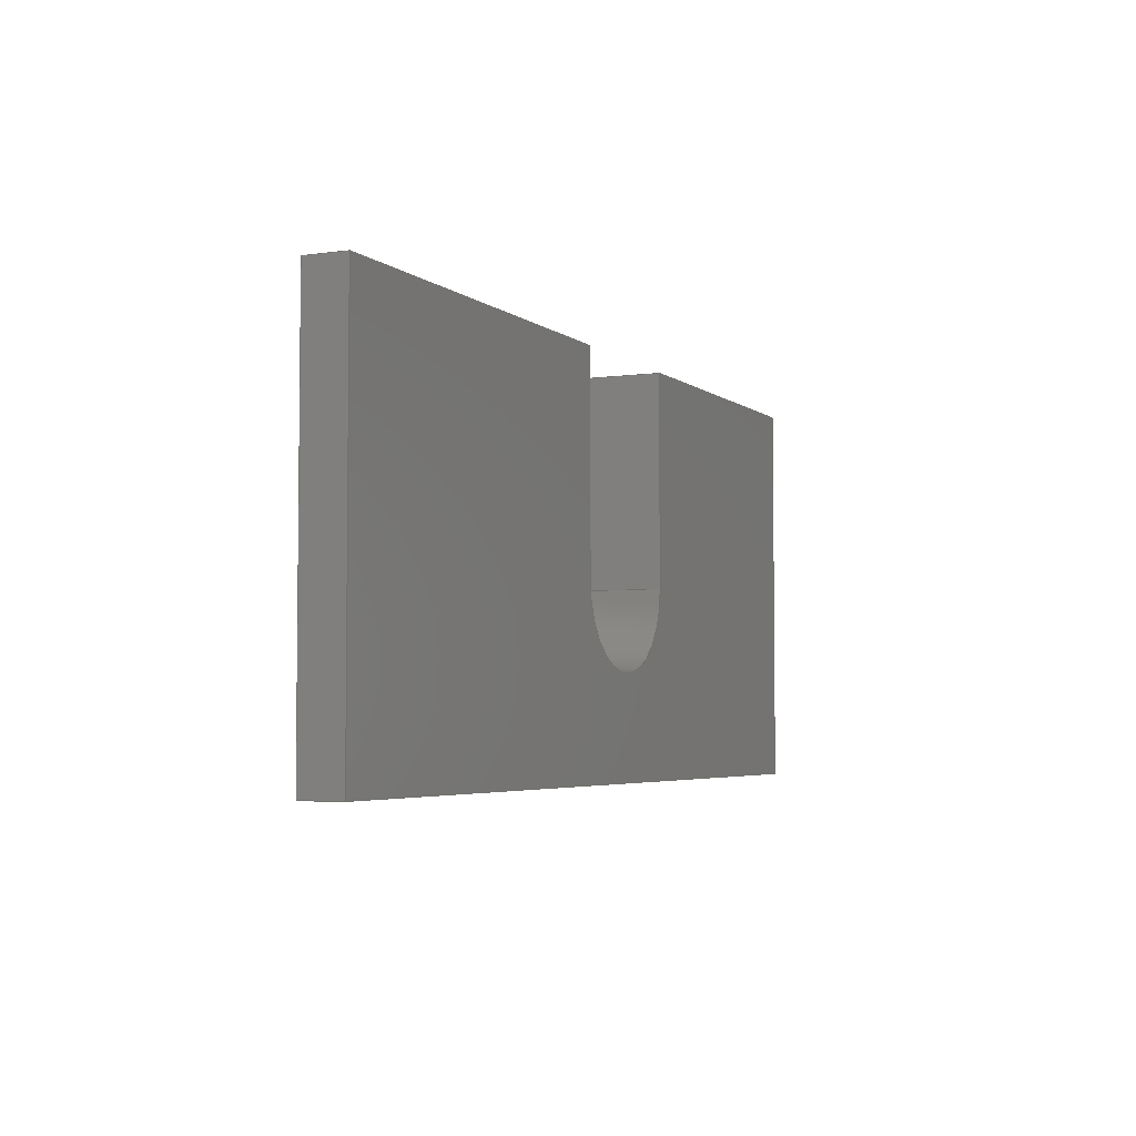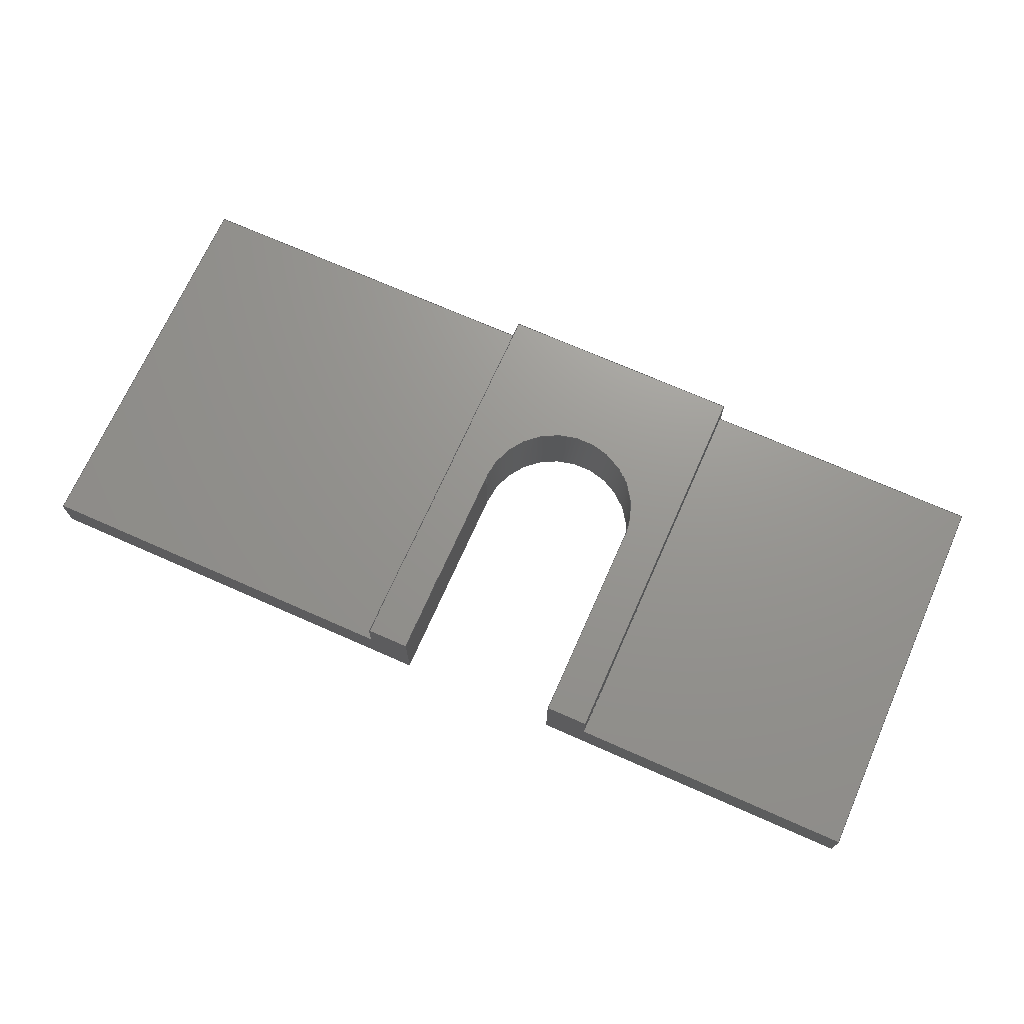
<metadata>
{"format":"step","ext":"step","renderer":"f3d","projection":"perspective","resolution":1024,"background":"white","views":[{"elev":-4.2,"azim":-65.3,"up":"+Z"},{"elev":70.6,"azim":23.9,"up":"+Y"}]}
</metadata>
<code>
ISO-10303-21;
DATA;
#1=MECHANICAL_DESIGN_GEOMETRIC_PRESENTATION_REPRESENTATION('',(#4),#440);
#2=SHAPE_REPRESENTATION_RELATIONSHIP('SRR','None',#447,#3);
#3=ADVANCED_BREP_SHAPE_REPRESENTATION('',(#5),#439);
#4=STYLED_ITEM('',(#456),#5);
#5=MANIFOLD_SOLID_BREP('Body1',#264);
#6=CYLINDRICAL_SURFACE('',#290,0.63);
#7=CIRCLE('',#284,0.63);
#8=CIRCLE('',#291,0.63);
#9=FACE_OUTER_BOUND('',#23,.T.);
#10=FACE_OUTER_BOUND('',#24,.T.);
#11=FACE_OUTER_BOUND('',#25,.T.);
#12=FACE_OUTER_BOUND('',#26,.T.);
#13=FACE_OUTER_BOUND('',#27,.T.);
#14=FACE_OUTER_BOUND('',#28,.T.);
#15=FACE_OUTER_BOUND('',#29,.T.);
#16=FACE_OUTER_BOUND('',#30,.T.);
#17=FACE_OUTER_BOUND('',#31,.T.);
#18=FACE_OUTER_BOUND('',#32,.T.);
#19=FACE_OUTER_BOUND('',#33,.T.);
#20=FACE_OUTER_BOUND('',#34,.T.);
#21=FACE_OUTER_BOUND('',#35,.T.);
#22=FACE_OUTER_BOUND('',#36,.T.);
#23=EDGE_LOOP('',(#165,#166,#167,#168));
#24=EDGE_LOOP('',(#169,#170,#171,#172));
#25=EDGE_LOOP('',(#173,#174,#175,#176));
#26=EDGE_LOOP('',(#177,#178,#179,#180));
#27=EDGE_LOOP('',(#181,#182,#183,#184,#185,#186,#187,#188));
#28=EDGE_LOOP('',(#189,#190,#191,#192,#193,#194,#195,#196));
#29=EDGE_LOOP('',(#197,#198,#199,#200,#201,#202));
#30=EDGE_LOOP('',(#203,#204,#205,#206));
#31=EDGE_LOOP('',(#207,#208,#209,#210));
#32=EDGE_LOOP('',(#211,#212,#213,#214,#215,#216));
#33=EDGE_LOOP('',(#217,#218,#219,#220));
#34=EDGE_LOOP('',(#221,#222,#223,#224));
#35=EDGE_LOOP('',(#225,#226,#227,#228));
#36=EDGE_LOOP('',(#229,#230,#231,#232,#233,#234,#235,#236));
#37=LINE('',#366,#71);
#38=LINE('',#368,#72);
#39=LINE('',#370,#73);
#40=LINE('',#371,#74);
#41=LINE('',#374,#75);
#42=LINE('',#376,#76);
#43=LINE('',#377,#77);
#44=LINE('',#381,#78);
#45=LINE('',#383,#79);
#46=LINE('',#385,#80);
#47=LINE('',#386,#81);
#48=LINE('',#389,#82);
#49=LINE('',#391,#83);
#50=LINE('',#392,#84);
#51=LINE('',#395,#85);
#52=LINE('',#397,#86);
#53=LINE('',#398,#87);
#54=LINE('',#399,#88);
#55=LINE('',#402,#89);
#56=LINE('',#404,#90);
#57=LINE('',#408,#91);
#58=LINE('',#409,#92);
#59=LINE('',#412,#93);
#60=LINE('',#414,#94);
#61=LINE('',#415,#95);
#62=LINE('',#417,#96);
#63=LINE('',#420,#97);
#64=LINE('',#421,#98);
#65=LINE('',#424,#99);
#66=LINE('',#425,#100);
#67=LINE('',#428,#101);
#68=LINE('',#429,#102);
#69=LINE('',#433,#103);
#70=LINE('',#435,#104);
#71=VECTOR('',#298,1);
#72=VECTOR('',#299,1);
#73=VECTOR('',#300,1);
#74=VECTOR('',#301,1);
#75=VECTOR('',#304,1);
#76=VECTOR('',#305,1);
#77=VECTOR('',#306,1);
#78=VECTOR('',#309,1);
#79=VECTOR('',#310,1);
#80=VECTOR('',#311,1);
#81=VECTOR('',#312,1);
#82=VECTOR('',#315,1);
#83=VECTOR('',#316,1);
#84=VECTOR('',#317,1);
#85=VECTOR('',#320,1);
#86=VECTOR('',#321,1);
#87=VECTOR('',#322,1);
#88=VECTOR('',#323,1);
#89=VECTOR('',#326,1);
#90=VECTOR('',#327,1);
#91=VECTOR('',#330,1);
#92=VECTOR('',#331,1);
#93=VECTOR('',#334,1);
#94=VECTOR('',#335,1);
#95=VECTOR('',#336,1);
#96=VECTOR('',#339,1);
#97=VECTOR('',#342,1);
#98=VECTOR('',#343,1);
#99=VECTOR('',#346,1);
#100=VECTOR('',#347,1);
#101=VECTOR('',#350,1);
#102=VECTOR('',#351,1);
#103=VECTOR('',#356,1);
#104=VECTOR('',#359,1);
#105=VERTEX_POINT('',#364);
#106=VERTEX_POINT('',#365);
#107=VERTEX_POINT('',#367);
#108=VERTEX_POINT('',#369);
#109=VERTEX_POINT('',#373);
#110=VERTEX_POINT('',#375);
#111=VERTEX_POINT('',#379);
#112=VERTEX_POINT('',#380);
#113=VERTEX_POINT('',#382);
#114=VERTEX_POINT('',#384);
#115=VERTEX_POINT('',#388);
#116=VERTEX_POINT('',#390);
#117=VERTEX_POINT('',#394);
#118=VERTEX_POINT('',#396);
#119=VERTEX_POINT('',#401);
#120=VERTEX_POINT('',#403);
#121=VERTEX_POINT('',#405);
#122=VERTEX_POINT('',#407);
#123=VERTEX_POINT('',#411);
#124=VERTEX_POINT('',#413);
#125=VERTEX_POINT('',#419);
#126=VERTEX_POINT('',#423);
#127=VERTEX_POINT('',#427);
#128=VERTEX_POINT('',#431);
#129=EDGE_CURVE('',#105,#106,#37,.T.);
#130=EDGE_CURVE('',#107,#105,#38,.T.);
#131=EDGE_CURVE('',#107,#108,#39,.T.);
#132=EDGE_CURVE('',#106,#108,#40,.T.);
#133=EDGE_CURVE('',#108,#109,#41,.T.);
#134=EDGE_CURVE('',#110,#107,#42,.T.);
#135=EDGE_CURVE('',#109,#110,#43,.T.);
#136=EDGE_CURVE('',#111,#112,#44,.T.);
#137=EDGE_CURVE('',#113,#111,#45,.T.);
#138=EDGE_CURVE('',#113,#114,#46,.T.);
#139=EDGE_CURVE('',#112,#114,#47,.T.);
#140=EDGE_CURVE('',#115,#113,#48,.T.);
#141=EDGE_CURVE('',#116,#115,#49,.T.);
#142=EDGE_CURVE('',#114,#116,#50,.T.);
#143=EDGE_CURVE('',#117,#109,#51,.T.);
#144=EDGE_CURVE('',#118,#117,#52,.T.);
#145=EDGE_CURVE('',#118,#115,#53,.T.);
#146=EDGE_CURVE('',#106,#111,#54,.T.);
#147=EDGE_CURVE('',#112,#119,#55,.T.);
#148=EDGE_CURVE('',#119,#120,#56,.T.);
#149=EDGE_CURVE('',#120,#121,#7,.T.);
#150=EDGE_CURVE('',#121,#122,#57,.T.);
#151=EDGE_CURVE('',#122,#105,#58,.T.);
#152=EDGE_CURVE('',#123,#116,#59,.T.);
#153=EDGE_CURVE('',#124,#123,#60,.T.);
#154=EDGE_CURVE('',#124,#119,#61,.T.);
#155=EDGE_CURVE('',#123,#118,#62,.T.);
#156=EDGE_CURVE('',#125,#110,#63,.T.);
#157=EDGE_CURVE('',#117,#125,#64,.T.);
#158=EDGE_CURVE('',#126,#122,#65,.T.);
#159=EDGE_CURVE('',#125,#126,#66,.T.);
#160=EDGE_CURVE('',#127,#126,#67,.T.);
#161=EDGE_CURVE('',#127,#121,#68,.T.);
#162=EDGE_CURVE('',#127,#128,#8,.T.);
#163=EDGE_CURVE('',#128,#120,#69,.T.);
#164=EDGE_CURVE('',#124,#128,#70,.T.);
#165=ORIENTED_EDGE('',*,*,#129,.F.);
#166=ORIENTED_EDGE('',*,*,#130,.F.);
#167=ORIENTED_EDGE('',*,*,#131,.T.);
#168=ORIENTED_EDGE('',*,*,#132,.F.);
#169=ORIENTED_EDGE('',*,*,#133,.F.);
#170=ORIENTED_EDGE('',*,*,#131,.F.);
#171=ORIENTED_EDGE('',*,*,#134,.F.);
#172=ORIENTED_EDGE('',*,*,#135,.F.);
#173=ORIENTED_EDGE('',*,*,#136,.F.);
#174=ORIENTED_EDGE('',*,*,#137,.F.);
#175=ORIENTED_EDGE('',*,*,#138,.T.);
#176=ORIENTED_EDGE('',*,*,#139,.F.);
#177=ORIENTED_EDGE('',*,*,#138,.F.);
#178=ORIENTED_EDGE('',*,*,#140,.F.);
#179=ORIENTED_EDGE('',*,*,#141,.F.);
#180=ORIENTED_EDGE('',*,*,#142,.F.);
#181=ORIENTED_EDGE('',*,*,#132,.T.);
#182=ORIENTED_EDGE('',*,*,#133,.T.);
#183=ORIENTED_EDGE('',*,*,#143,.F.);
#184=ORIENTED_EDGE('',*,*,#144,.F.);
#185=ORIENTED_EDGE('',*,*,#145,.T.);
#186=ORIENTED_EDGE('',*,*,#140,.T.);
#187=ORIENTED_EDGE('',*,*,#137,.T.);
#188=ORIENTED_EDGE('',*,*,#146,.F.);
#189=ORIENTED_EDGE('',*,*,#129,.T.);
#190=ORIENTED_EDGE('',*,*,#146,.T.);
#191=ORIENTED_EDGE('',*,*,#136,.T.);
#192=ORIENTED_EDGE('',*,*,#147,.T.);
#193=ORIENTED_EDGE('',*,*,#148,.T.);
#194=ORIENTED_EDGE('',*,*,#149,.T.);
#195=ORIENTED_EDGE('',*,*,#150,.T.);
#196=ORIENTED_EDGE('',*,*,#151,.T.);
#197=ORIENTED_EDGE('',*,*,#139,.T.);
#198=ORIENTED_EDGE('',*,*,#142,.T.);
#199=ORIENTED_EDGE('',*,*,#152,.F.);
#200=ORIENTED_EDGE('',*,*,#153,.F.);
#201=ORIENTED_EDGE('',*,*,#154,.T.);
#202=ORIENTED_EDGE('',*,*,#147,.F.);
#203=ORIENTED_EDGE('',*,*,#141,.T.);
#204=ORIENTED_EDGE('',*,*,#145,.F.);
#205=ORIENTED_EDGE('',*,*,#155,.F.);
#206=ORIENTED_EDGE('',*,*,#152,.T.);
#207=ORIENTED_EDGE('',*,*,#135,.T.);
#208=ORIENTED_EDGE('',*,*,#156,.F.);
#209=ORIENTED_EDGE('',*,*,#157,.F.);
#210=ORIENTED_EDGE('',*,*,#143,.T.);
#211=ORIENTED_EDGE('',*,*,#130,.T.);
#212=ORIENTED_EDGE('',*,*,#151,.F.);
#213=ORIENTED_EDGE('',*,*,#158,.F.);
#214=ORIENTED_EDGE('',*,*,#159,.F.);
#215=ORIENTED_EDGE('',*,*,#156,.T.);
#216=ORIENTED_EDGE('',*,*,#134,.T.);
#217=ORIENTED_EDGE('',*,*,#160,.T.);
#218=ORIENTED_EDGE('',*,*,#158,.T.);
#219=ORIENTED_EDGE('',*,*,#150,.F.);
#220=ORIENTED_EDGE('',*,*,#161,.F.);
#221=ORIENTED_EDGE('',*,*,#162,.F.);
#222=ORIENTED_EDGE('',*,*,#161,.T.);
#223=ORIENTED_EDGE('',*,*,#149,.F.);
#224=ORIENTED_EDGE('',*,*,#163,.F.);
#225=ORIENTED_EDGE('',*,*,#164,.T.);
#226=ORIENTED_EDGE('',*,*,#163,.T.);
#227=ORIENTED_EDGE('',*,*,#148,.F.);
#228=ORIENTED_EDGE('',*,*,#154,.F.);
#229=ORIENTED_EDGE('',*,*,#164,.F.);
#230=ORIENTED_EDGE('',*,*,#153,.T.);
#231=ORIENTED_EDGE('',*,*,#155,.T.);
#232=ORIENTED_EDGE('',*,*,#144,.T.);
#233=ORIENTED_EDGE('',*,*,#157,.T.);
#234=ORIENTED_EDGE('',*,*,#159,.T.);
#235=ORIENTED_EDGE('',*,*,#160,.F.);
#236=ORIENTED_EDGE('',*,*,#162,.T.);
#237=PLANE('',#278);
#238=PLANE('',#279);
#239=PLANE('',#280);
#240=PLANE('',#281);
#241=PLANE('',#282);
#242=PLANE('',#283);
#243=PLANE('',#285);
#244=PLANE('',#286);
#245=PLANE('',#287);
#246=PLANE('',#288);
#247=PLANE('',#289);
#248=PLANE('',#292);
#249=PLANE('',#293);
#250=ADVANCED_FACE('',(#9),#237,.F.);
#251=ADVANCED_FACE('',(#10),#238,.F.);
#252=ADVANCED_FACE('',(#11),#239,.F.);
#253=ADVANCED_FACE('',(#12),#240,.F.);
#254=ADVANCED_FACE('',(#13),#241,.T.);
#255=ADVANCED_FACE('',(#14),#242,.T.);
#256=ADVANCED_FACE('',(#15),#243,.T.);
#257=ADVANCED_FACE('',(#16),#244,.T.);
#258=ADVANCED_FACE('',(#17),#245,.T.);
#259=ADVANCED_FACE('',(#18),#246,.T.);
#260=ADVANCED_FACE('',(#19),#247,.T.);
#261=ADVANCED_FACE('',(#20),#6,.F.);
#262=ADVANCED_FACE('',(#21),#248,.T.);
#263=ADVANCED_FACE('',(#22),#249,.F.);
#264=CLOSED_SHELL('',(#250,#251,#252,#253,#254,#255,#256,#257,#258,#259,
#260,#261,#262,#263));
#265=DERIVED_UNIT_ELEMENT(#267,1);
#266=DERIVED_UNIT_ELEMENT(#442,3);
#267=(
MASS_UNIT()
NAMED_UNIT(*)
SI_UNIT(.KILO.,.GRAM.)
);
#268=DERIVED_UNIT((#265,#266));
#269=MEASURE_REPRESENTATION_ITEM('density measure',
POSITIVE_RATIO_MEASURE(7850),#268);
#270=PROPERTY_DEFINITION_REPRESENTATION(#275,#272);
#271=PROPERTY_DEFINITION_REPRESENTATION(#276,#273);
#272=REPRESENTATION('material name',(#274),#439);
#273=REPRESENTATION('density',(#269),#439);
#274=DESCRIPTIVE_REPRESENTATION_ITEM('Steel','Steel');
#275=PROPERTY_DEFINITION('material property','material name',#449);
#276=PROPERTY_DEFINITION('material property','density of part',#449);
#277=AXIS2_PLACEMENT_3D('placement',#362,#294,#295);
#278=AXIS2_PLACEMENT_3D('',#363,#296,#297);
#279=AXIS2_PLACEMENT_3D('',#372,#302,#303);
#280=AXIS2_PLACEMENT_3D('',#378,#307,#308);
#281=AXIS2_PLACEMENT_3D('',#387,#313,#314);
#282=AXIS2_PLACEMENT_3D('',#393,#318,#319);
#283=AXIS2_PLACEMENT_3D('',#400,#324,#325);
#284=AXIS2_PLACEMENT_3D('',#406,#328,#329);
#285=AXIS2_PLACEMENT_3D('',#410,#332,#333);
#286=AXIS2_PLACEMENT_3D('',#416,#337,#338);
#287=AXIS2_PLACEMENT_3D('',#418,#340,#341);
#288=AXIS2_PLACEMENT_3D('',#422,#344,#345);
#289=AXIS2_PLACEMENT_3D('',#426,#348,#349);
#290=AXIS2_PLACEMENT_3D('',#430,#352,#353);
#291=AXIS2_PLACEMENT_3D('',#432,#354,#355);
#292=AXIS2_PLACEMENT_3D('',#434,#357,#358);
#293=AXIS2_PLACEMENT_3D('',#436,#360,#361);
#294=DIRECTION('axis',(0,0,1));
#295=DIRECTION('refdir',(1,0,0));
#296=DIRECTION('center_axis',(-1,0,0));
#297=DIRECTION('ref_axis',(0,0,-1));
#298=DIRECTION('',(0,0,-1));
#299=DIRECTION('',(0,1,0));
#300=DIRECTION('',(0,0,-1));
#301=DIRECTION('',(0,-1,0));
#302=DIRECTION('center_axis',(0,-1,0));
#303=DIRECTION('ref_axis',(0,0,-1));
#304=DIRECTION('',(1,0,0));
#305=DIRECTION('',(-1,0,0));
#306=DIRECTION('',(0,0,1));
#307=DIRECTION('center_axis',(1,0,0));
#308=DIRECTION('ref_axis',(0,0,1));
#309=DIRECTION('',(0,0,1));
#310=DIRECTION('',(0,1,0));
#311=DIRECTION('',(0,0,1));
#312=DIRECTION('',(0,-1,0));
#313=DIRECTION('center_axis',(0,-1,0));
#314=DIRECTION('ref_axis',(0,0,-1));
#315=DIRECTION('',(1,0,0));
#316=DIRECTION('',(0,0,-1));
#317=DIRECTION('',(-1,0,0));
#318=DIRECTION('center_axis',(0,0,-1));
#319=DIRECTION('ref_axis',(-1,0,0));
#320=DIRECTION('',(0,1,0));
#321=DIRECTION('',(1,0,0));
#322=DIRECTION('',(0,1,0));
#323=DIRECTION('',(-1,0,0));
#324=DIRECTION('center_axis',(0,1,0));
#325=DIRECTION('ref_axis',(1,0,0));
#326=DIRECTION('',(1,0,0));
#327=DIRECTION('',(0,0,-1));
#328=DIRECTION('center_axis',(0,-1,0));
#329=DIRECTION('ref_axis',(1,0,6.608e-17));
#330=DIRECTION('',(-2.776e-16,0,1));
#331=DIRECTION('',(1,0,0));
#332=DIRECTION('center_axis',(0,0,1));
#333=DIRECTION('ref_axis',(1,0,0));
#334=DIRECTION('',(0,1,0));
#335=DIRECTION('',(-1,0,0));
#336=DIRECTION('',(0,1,0));
#337=DIRECTION('center_axis',(-1,0,0));
#338=DIRECTION('ref_axis',(0,0,1));
#339=DIRECTION('',(0,0,-1));
#340=DIRECTION('center_axis',(1,0,0));
#341=DIRECTION('ref_axis',(0,0,-1));
#342=DIRECTION('',(0,1,0));
#343=DIRECTION('',(0,0,1));
#344=DIRECTION('center_axis',(0,0,1));
#345=DIRECTION('ref_axis',(1,0,0));
#346=DIRECTION('',(0,1,0));
#347=DIRECTION('',(-1,0,0));
#348=DIRECTION('center_axis',(-1,0,-2.776e-16));
#349=DIRECTION('ref_axis',(-2.776e-16,0,1));
#350=DIRECTION('',(-2.776e-16,0,1));
#351=DIRECTION('',(0,1,0));
#352=DIRECTION('center_axis',(0,1,0));
#353=DIRECTION('ref_axis',(1,0,6.608e-17));
#354=DIRECTION('center_axis',(0,1,0));
#355=DIRECTION('ref_axis',(1,0,6.608e-17));
#356=DIRECTION('',(0,1,0));
#357=DIRECTION('center_axis',(1,0,0));
#358=DIRECTION('ref_axis',(0,0,-1));
#359=DIRECTION('',(0,0,-1));
#360=DIRECTION('center_axis',(0,1,0));
#361=DIRECTION('ref_axis',(1,0,0));
#362=CARTESIAN_POINT('',(0,0,0));
#363=CARTESIAN_POINT('Origin',(1.3,0.59,1.5));
#364=CARTESIAN_POINT('',(1.3,0.59,1.5));
#365=CARTESIAN_POINT('',(1.3,0.59,-1.5));
#366=CARTESIAN_POINT('',(1.3,0.59,0.75));
#367=CARTESIAN_POINT('',(1.3,0.31,1.5));
#368=CARTESIAN_POINT('',(1.3,0.295,1.5));
#369=CARTESIAN_POINT('',(1.3,0.31,-1.5));
#370=CARTESIAN_POINT('',(1.3,0.31,1.5));
#371=CARTESIAN_POINT('',(1.3,0.295,-1.5));
#372=CARTESIAN_POINT('Origin',(2.4,0.31,2.22e-16));
#373=CARTESIAN_POINT('',(3.5,0.31,-1.5));
#374=CARTESIAN_POINT('',(2.95,0.31,-1.5));
#375=CARTESIAN_POINT('',(3.5,0.31,1.5));
#376=CARTESIAN_POINT('',(1.69,0.31,1.5));
#377=CARTESIAN_POINT('',(3.5,0.31,0.75));
#378=CARTESIAN_POINT('Origin',(-0.6,0.59,-1.5));
#379=CARTESIAN_POINT('',(-0.6,0.59,-1.5));
#380=CARTESIAN_POINT('',(-0.6,0.59,1.5));
#381=CARTESIAN_POINT('',(-0.6,0.59,-0.75));
#382=CARTESIAN_POINT('',(-0.6,0.31,-1.5));
#383=CARTESIAN_POINT('',(-0.6,0.295,-1.5));
#384=CARTESIAN_POINT('',(-0.6,0.31,1.5));
#385=CARTESIAN_POINT('',(-0.6,0.31,-1.5));
#386=CARTESIAN_POINT('',(-0.6,0.295,1.5));
#387=CARTESIAN_POINT('Origin',(-2.05,0.31,-2.22e-16));
#388=CARTESIAN_POINT('',(-3.5,0.31,-1.5));
#389=CARTESIAN_POINT('',(0.725,0.31,-1.5));
#390=CARTESIAN_POINT('',(-3.5,0.31,1.5));
#391=CARTESIAN_POINT('',(-3.5,0.31,-0.75));
#392=CARTESIAN_POINT('',(-2.775,0.31,1.5));
#393=CARTESIAN_POINT('Origin',(3.5,0,-1.5));
#394=CARTESIAN_POINT('',(3.5,0,-1.5));
#395=CARTESIAN_POINT('',(3.5,0,-1.5));
#396=CARTESIAN_POINT('',(-3.5,0,-1.5));
#397=CARTESIAN_POINT('',(-3.5,0,-1.5));
#398=CARTESIAN_POINT('',(-3.5,0,-1.5));
#399=CARTESIAN_POINT('',(-3.5,0.59,-1.5));
#400=CARTESIAN_POINT('Origin',(0,0.59,0));
#401=CARTESIAN_POINT('',(-0.28,0.59,1.5));
#402=CARTESIAN_POINT('',(3.5,0.59,1.5));
#403=CARTESIAN_POINT('',(-0.28,0.59,-0.1));
#404=CARTESIAN_POINT('',(-0.28,0.59,1.5));
#405=CARTESIAN_POINT('',(0.98,0.59,-0.1));
#406=CARTESIAN_POINT('Origin',(0.35,0.59,-0.1));
#407=CARTESIAN_POINT('',(0.98,0.59,1.5));
#408=CARTESIAN_POINT('',(0.98,0.59,-0.1));
#409=CARTESIAN_POINT('',(3.5,0.59,1.5));
#410=CARTESIAN_POINT('Origin',(-3.5,0,1.5));
#411=CARTESIAN_POINT('',(-3.5,0,1.5));
#412=CARTESIAN_POINT('',(-3.5,0,1.5));
#413=CARTESIAN_POINT('',(-0.28,0,1.5));
#414=CARTESIAN_POINT('',(3.5,0,1.5));
#415=CARTESIAN_POINT('',(-0.28,0,1.5));
#416=CARTESIAN_POINT('Origin',(-3.5,0,-1.5));
#417=CARTESIAN_POINT('',(-3.5,0,1.5));
#418=CARTESIAN_POINT('Origin',(3.5,0,1.5));
#419=CARTESIAN_POINT('',(3.5,0,1.5));
#420=CARTESIAN_POINT('',(3.5,0,1.5));
#421=CARTESIAN_POINT('',(3.5,0,-1.5));
#422=CARTESIAN_POINT('Origin',(0.98,0,1.5));
#423=CARTESIAN_POINT('',(0.98,0,1.5));
#424=CARTESIAN_POINT('',(0.98,0,1.5));
#425=CARTESIAN_POINT('',(3.5,0,1.5));
#426=CARTESIAN_POINT('Origin',(0.98,0,-0.1));
#427=CARTESIAN_POINT('',(0.98,0,-0.1));
#428=CARTESIAN_POINT('',(0.98,0,-0.1));
#429=CARTESIAN_POINT('',(0.98,0,-0.1));
#430=CARTESIAN_POINT('Origin',(0.35,0,-0.1));
#431=CARTESIAN_POINT('',(-0.28,0,-0.1));
#432=CARTESIAN_POINT('Origin',(0.35,0,-0.1));
#433=CARTESIAN_POINT('',(-0.28,0,-0.1));
#434=CARTESIAN_POINT('Origin',(-0.28,0,1.5));
#435=CARTESIAN_POINT('',(-0.28,0,1.5));
#436=CARTESIAN_POINT('Origin',(0,0,0));
#437=UNCERTAINTY_MEASURE_WITH_UNIT(LENGTH_MEASURE(0.001),#441,
'DISTANCE_ACCURACY_VALUE',
'Maximum model space distance between geometric entities at asserted c
onnectivities');
#438=UNCERTAINTY_MEASURE_WITH_UNIT(LENGTH_MEASURE(0.001),#441,
'DISTANCE_ACCURACY_VALUE',
'Maximum model space distance between geometric entities at asserted c
onnectivities');
#439=(
GEOMETRIC_REPRESENTATION_CONTEXT(3)
GLOBAL_UNCERTAINTY_ASSIGNED_CONTEXT((#437))
GLOBAL_UNIT_ASSIGNED_CONTEXT((#441,#443,#444))
REPRESENTATION_CONTEXT('','3D')
);
#440=(
GEOMETRIC_REPRESENTATION_CONTEXT(3)
GLOBAL_UNCERTAINTY_ASSIGNED_CONTEXT((#438))
GLOBAL_UNIT_ASSIGNED_CONTEXT((#441,#443,#444))
REPRESENTATION_CONTEXT('','3D')
);
#441=(
LENGTH_UNIT()
NAMED_UNIT(*)
SI_UNIT(.CENTI.,.METRE.)
);
#442=(
LENGTH_UNIT()
NAMED_UNIT(*)
SI_UNIT($,.METRE.)
);
#443=(
NAMED_UNIT(*)
PLANE_ANGLE_UNIT()
SI_UNIT($,.RADIAN.)
);
#444=(
NAMED_UNIT(*)
SI_UNIT($,.STERADIAN.)
SOLID_ANGLE_UNIT()
);
#445=SHAPE_DEFINITION_REPRESENTATION(#446,#447);
#446=PRODUCT_DEFINITION_SHAPE('',$,#449);
#447=SHAPE_REPRESENTATION('',(#277),#439);
#448=PRODUCT_DEFINITION_CONTEXT('part definition',#453,'design');
#449=PRODUCT_DEFINITION('Untitled','Untitled',#450,#448);
#450=PRODUCT_DEFINITION_FORMATION('',$,#455);
#451=PRODUCT_RELATED_PRODUCT_CATEGORY('Untitled','Untitled',(#455));
#452=APPLICATION_PROTOCOL_DEFINITION('international standard',
'automotive_design',2009,#453);
#453=APPLICATION_CONTEXT(
'Core Data for Automotive Mechanical Design Process');
#454=PRODUCT_CONTEXT('part definition',#453,'mechanical');
#455=PRODUCT('Untitled','Untitled',$,(#454));
#456=PRESENTATION_STYLE_ASSIGNMENT((#457));
#457=SURFACE_STYLE_USAGE(.BOTH.,#458);
#458=SURFACE_SIDE_STYLE('',(#459));
#459=SURFACE_STYLE_FILL_AREA(#460);
#460=FILL_AREA_STYLE('Steel - Satin',(#461));
#461=FILL_AREA_STYLE_COLOUR('Steel - Satin',#462);
#462=COLOUR_RGB('Steel - Satin',0.6275,0.6275,0.6275);
ENDSEC;
END-ISO-10303-21;

</code>
